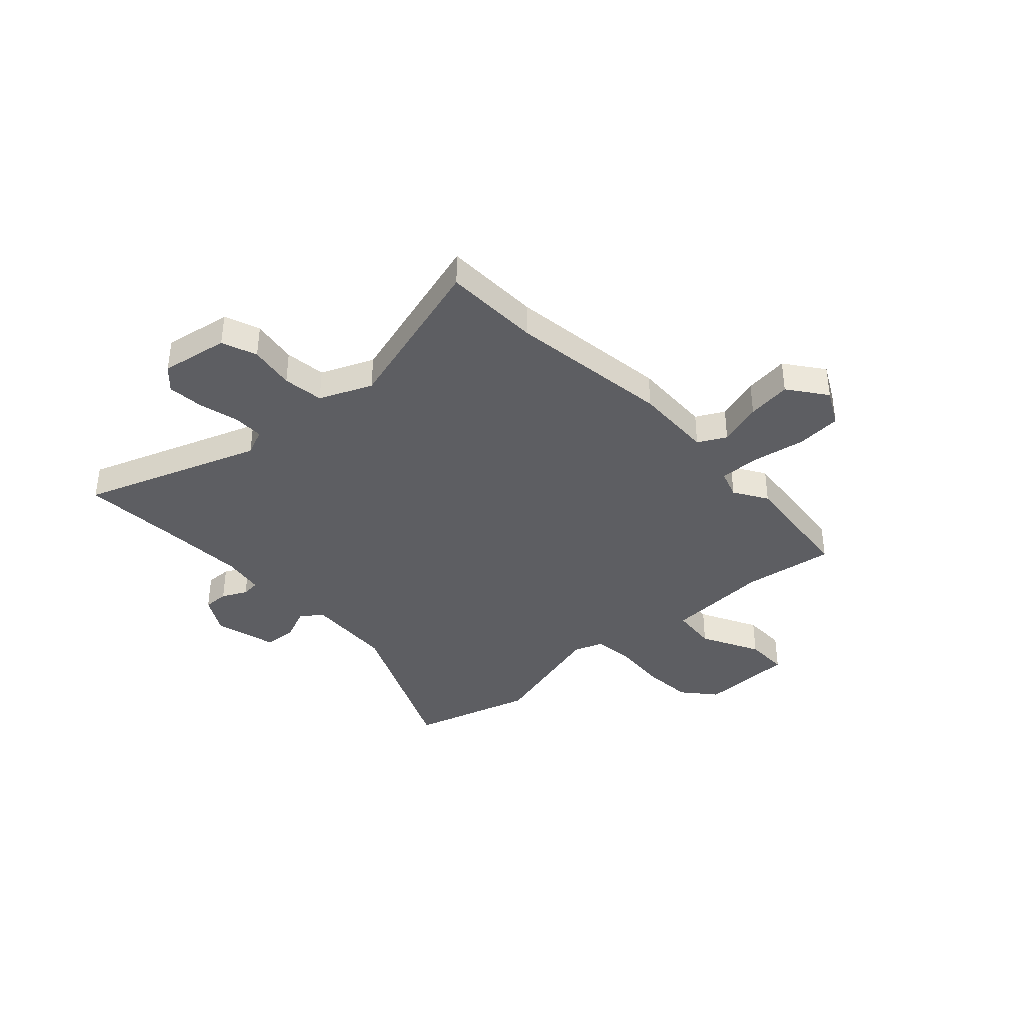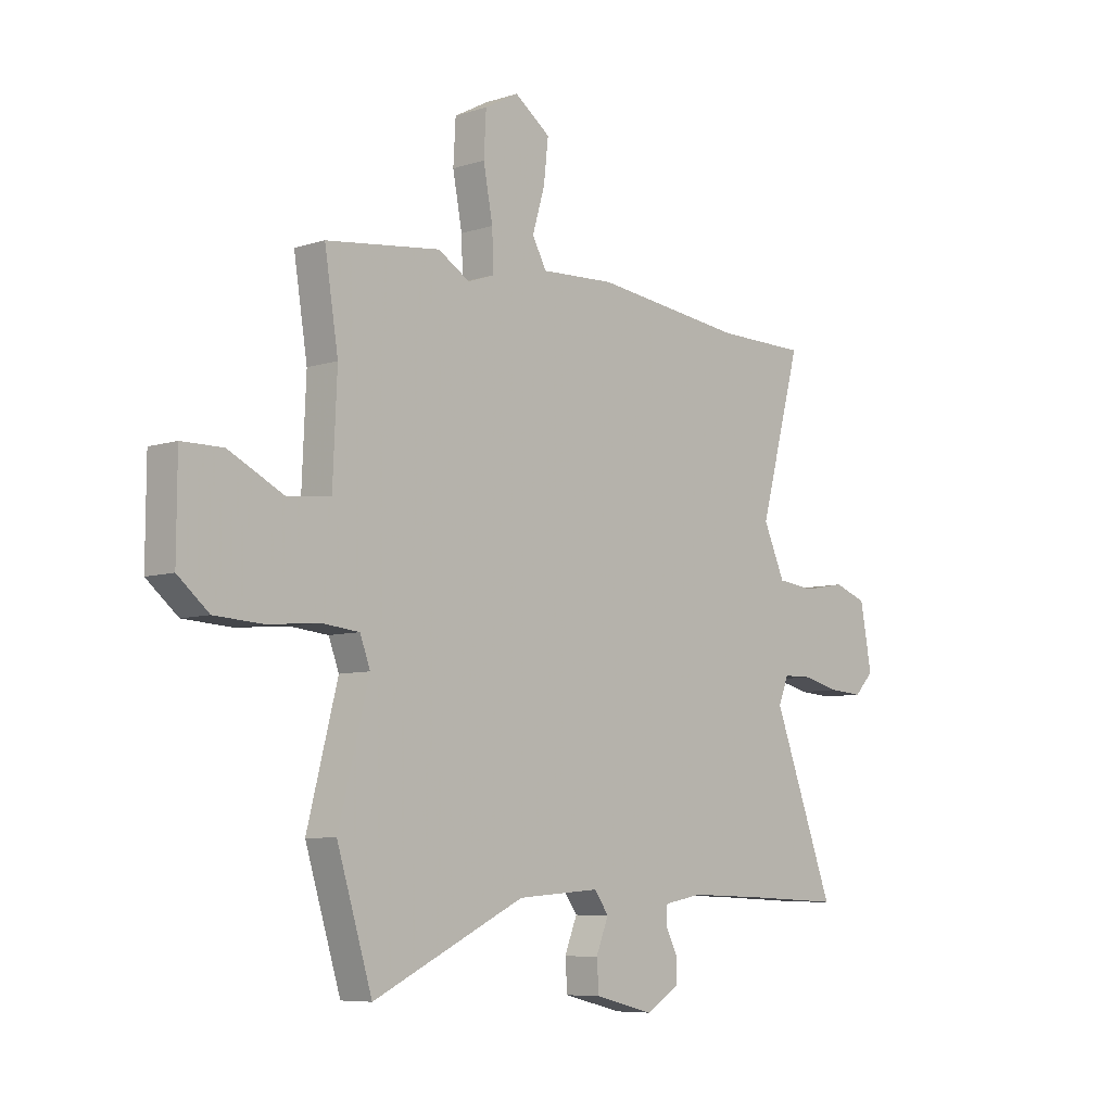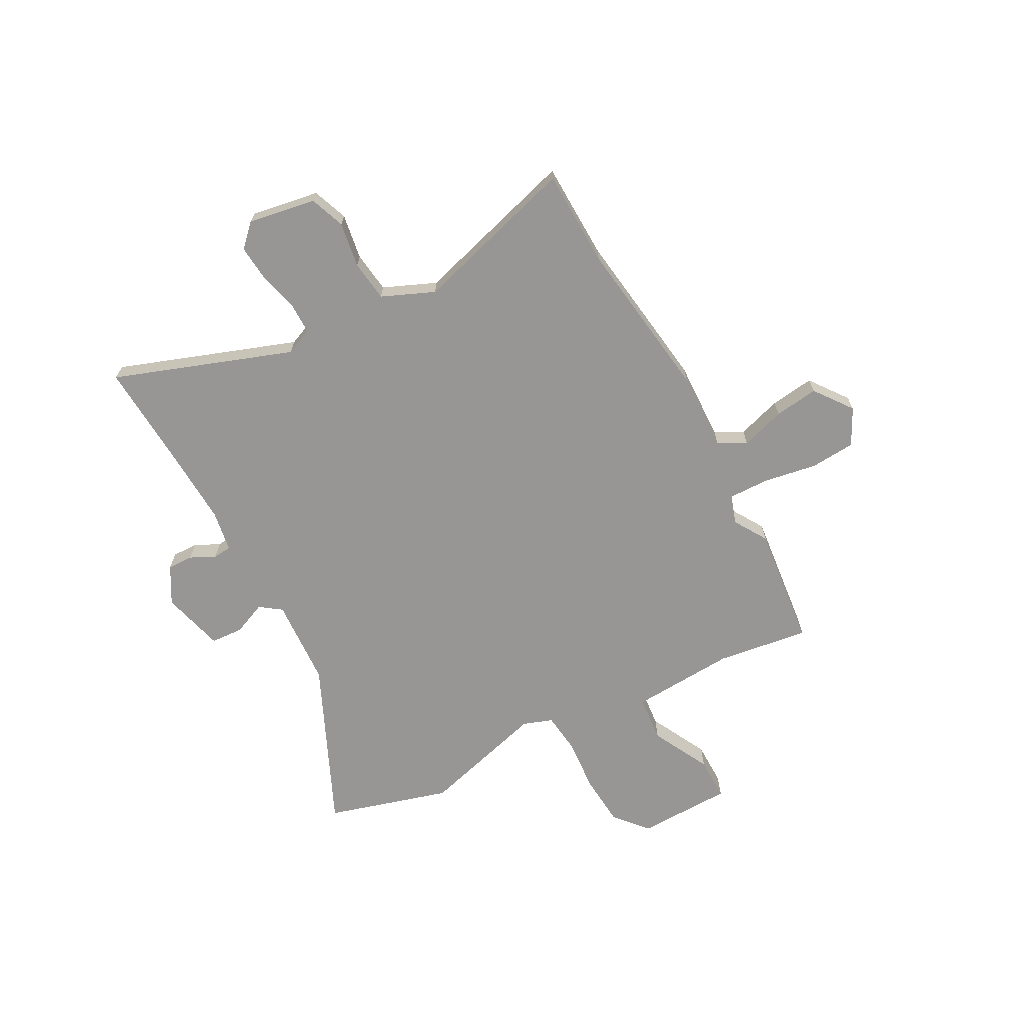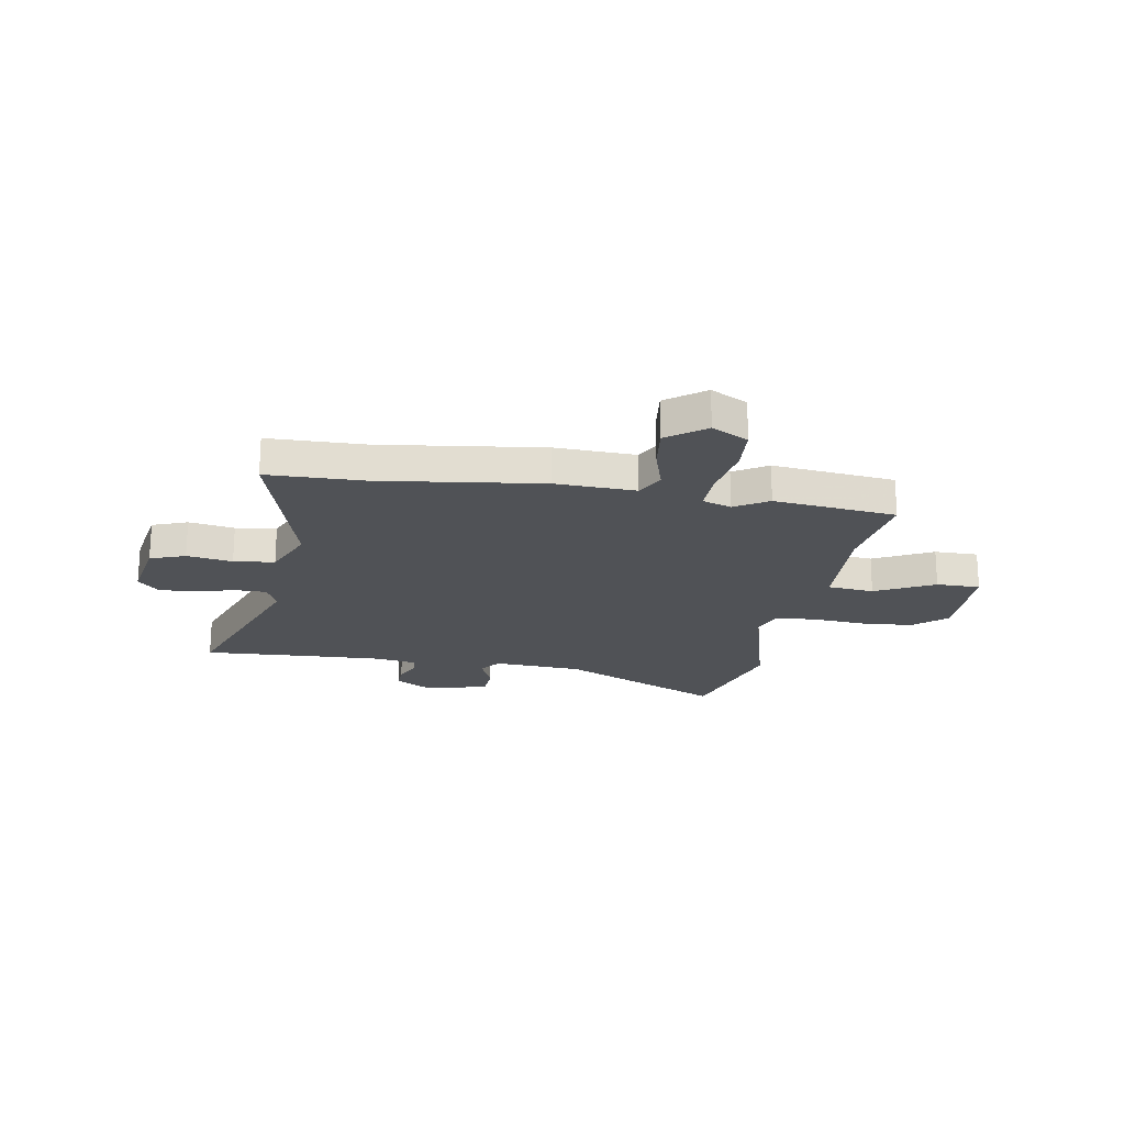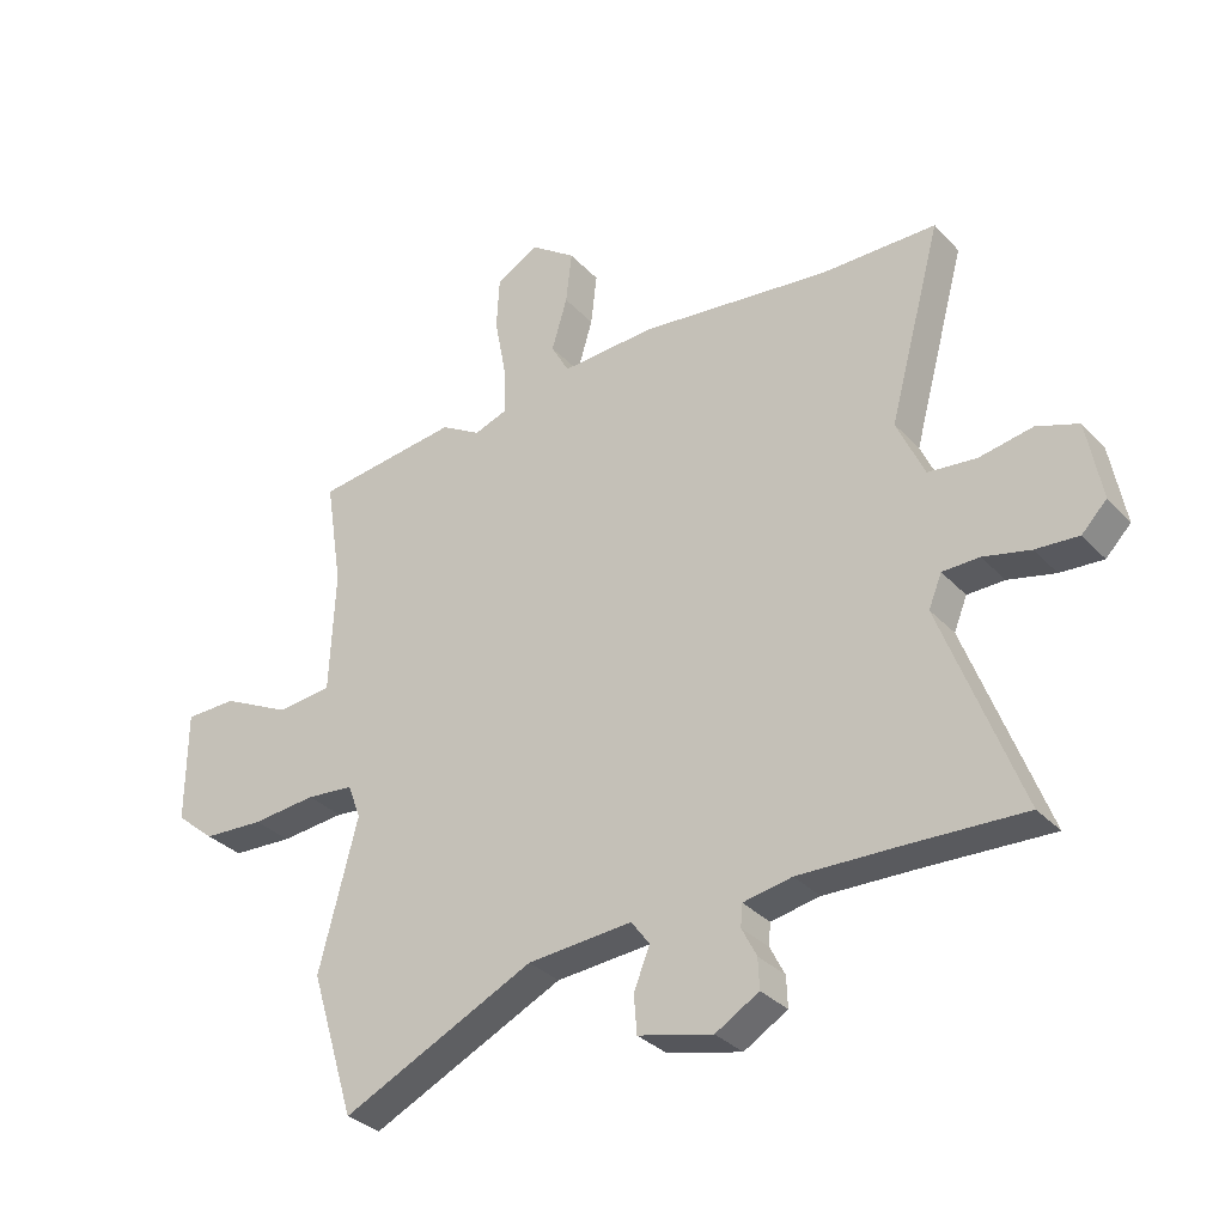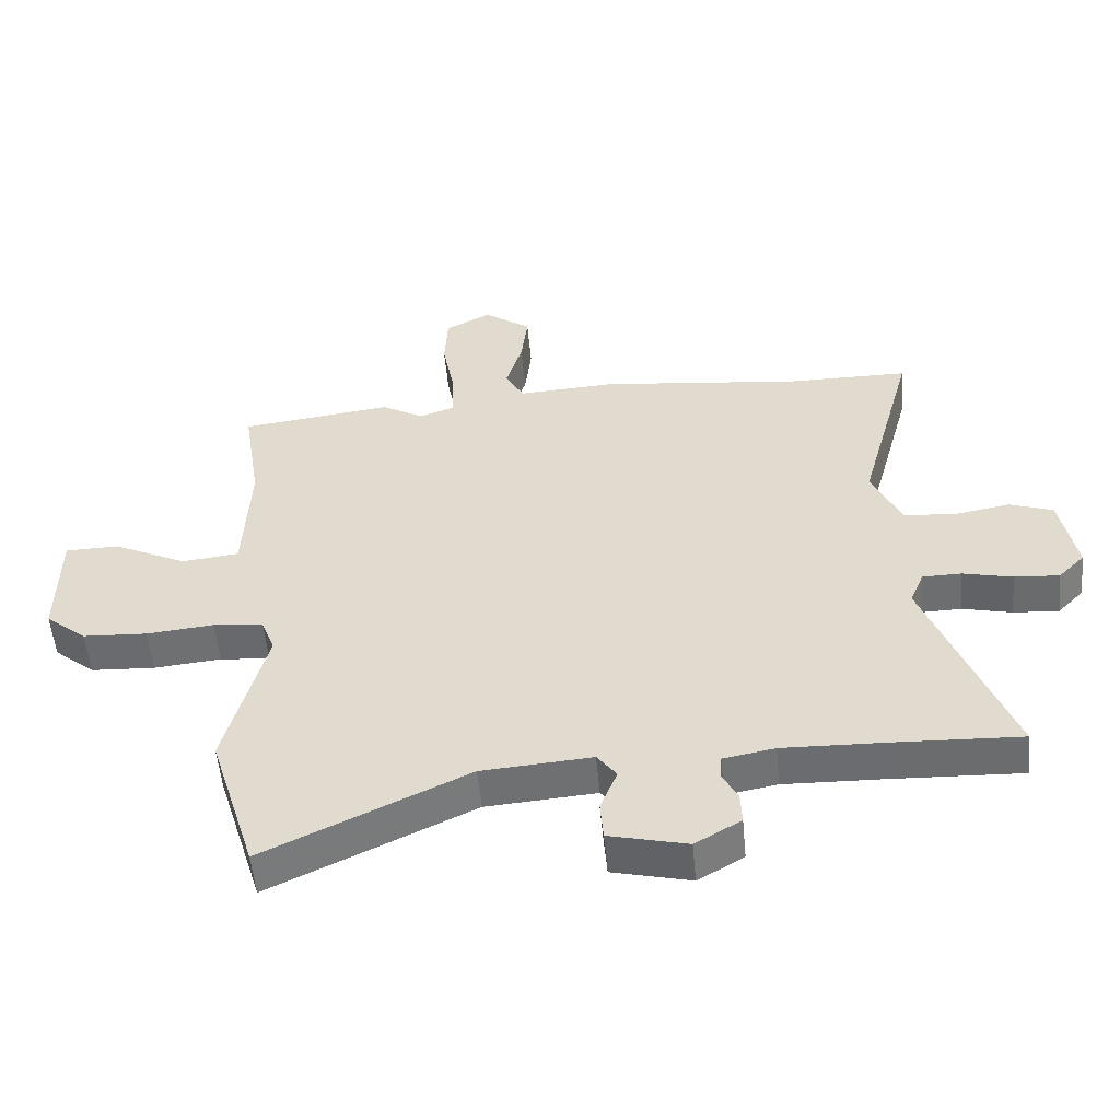
<metadata>
{"format":"obj","ext":"obj","renderer":"f3d","projection":"perspective","resolution":1024,"background":"white","views":[{"elev":-38.3,"azim":-46.4,"up":"+Y"},{"elev":-7.2,"azim":132.7,"up":"+Z"},{"elev":-67.9,"azim":-60.8,"up":"+Y"},{"elev":-20.9,"azim":-9.0,"up":"+Y"},{"elev":-32.7,"azim":-144.6,"up":"+Z"},{"elev":-54.1,"azim":-174.7,"up":"+Z"}]}
</metadata>
<code>
v 0.528 0.07 -0.408
v 0.453 0.07 -0.651
v 0.13 0.07 -0.498
v -0.046 0.07 -0.485
v -0.077 0.07 -0.527
v -0.05 0.07 -0.594
v -0.055 0.07 -0.658
v -0.18 0.07 -0.689
v -0.253 0.07 -0.646
v -0.251 0.07 -0.595
v -0.226 0.07 -0.546
v -0.229 0.07 -0.509
v -0.311 0.07 -0.494
v -0.472 0.07 -0.499
v -0.676 0.07 -0.508
v -0.544 0.07 -0.157
v -0.566 0.07 -0.103
v -0.628 0.07 -0.102
v -0.707 0.07 -0.121
v -0.779 0.07 -0.126
v -0.821 0.07 -0.083
v -0.796 0.07 0.051
v -0.726 0.07 0.076
v -0.636 0.07 0.06
v -0.555 0.07 0.069
v -0.509 0.07 0.172
v -0.598 0.07 0.499
v -0.405 0.07 0.501
v -0.084 0.07 0.539
v 0.074 0.07 0.531
v 0.104 0.07 0.586
v 0.078 0.07 0.674
v 0.068 0.07 0.762
v 0.144 0.07 0.817
v 0.216 0.07 0.778
v 0.221 0.07 0.688
v 0.201 0.07 0.583
v 0.198 0.07 0.502
v 0.255 0.07 0.482
v 0.322 0.07 0.522
v 0.565 0.07 0.492
v 0.536 0.07 0.31
v 0.545 0.07 0.102
v 0.637 0.07 0.092
v 0.754 0.07 0.15
v 0.841 0.07 0.149
v 0.842 0.07 -0.04
v 0.776 0.07 -0.095
v 0.673 0.07 -0.101
v 0.565 0.07 -0.091
v 0.485 0.07 -0.099
v 0.463 0.07 -0.157
v 0.528 0 -0.408
v 0.453 0 -0.651
v 0.13 0 -0.498
v -0.046 0 -0.485
v -0.077 0 -0.527
v -0.05 0 -0.594
v -0.055 0 -0.658
v -0.18 0 -0.689
v -0.253 0 -0.646
v -0.251 0 -0.595
v -0.226 0 -0.546
v -0.229 0 -0.509
v -0.311 0 -0.494
v -0.472 0 -0.499
v -0.676 0 -0.508
v -0.544 0 -0.157
v -0.566 0 -0.103
v -0.628 0 -0.102
v -0.707 0 -0.121
v -0.779 0 -0.126
v -0.821 0 -0.083
v -0.796 0 0.051
v -0.726 0 0.076
v -0.636 0 0.06
v -0.555 0 0.069
v -0.509 0 0.172
v -0.598 0 0.499
v -0.405 0 0.501
v -0.084 0 0.539
v 0.074 0 0.531
v 0.104 0 0.586
v 0.078 0 0.674
v 0.068 0 0.762
v 0.144 0 0.817
v 0.216 0 0.778
v 0.221 0 0.688
v 0.201 0 0.583
v 0.198 0 0.502
v 0.255 0 0.482
v 0.322 0 0.522
v 0.565 0 0.492
v 0.536 0 0.31
v 0.545 0 0.102
v 0.637 0 0.092
v 0.754 0 0.15
v 0.841 0 0.149
v 0.842 0 -0.04
v 0.776 0 -0.095
v 0.673 0 -0.101
v 0.565 0 -0.091
v 0.485 0 -0.099
v 0.463 0 -0.157
f 48 49 50
f 47 48 50
f 46 47 50
f 45 46 50
f 44 45 50
f 43 44 50 51
f 42 43 51 52
f 39 40 41 42
f 38 39 42 52
f 35 36 37
f 34 35 37
f 33 34 37
f 32 33 37
f 31 32 37
f 30 31 37 38
f 1 2 3
f 52 1 3
f 38 52 3
f 30 38 3
f 29 30 3
f 28 29 3
f 22 23 24
f 21 22 24
f 20 21 24
f 19 20 24
f 18 19 24
f 17 18 24 25
f 16 17 25 26
f 14 15 16
f 13 14 16 26
f 9 10 11
f 8 9 11
f 7 8 11
f 6 7 11
f 5 6 11
f 4 5 11 12
f 28 3 4
f 27 28 4
f 26 27 4
f 4 12 13 26
f 102 101 100
f 102 100 99
f 102 99 98
f 102 98 97
f 102 97 96
f 103 102 96 95
f 104 103 95 94
f 94 93 92 91
f 104 94 91 90
f 89 88 87
f 89 87 86
f 89 86 85
f 89 85 84
f 89 84 83
f 90 89 83 82
f 55 54 53
f 55 53 104
f 55 104 90
f 55 90 82
f 55 82 81
f 55 81 80
f 76 75 74
f 76 74 73
f 76 73 72
f 76 72 71
f 76 71 70
f 77 76 70 69
f 78 77 69 68
f 68 67 66
f 78 68 66 65
f 63 62 61
f 63 61 60
f 63 60 59
f 63 59 58
f 63 58 57
f 64 63 57 56
f 56 55 80
f 56 80 79
f 56 79 78
f 78 65 64 56
f 1 53 54 2
f 2 54 55 3
f 3 55 56 4
f 4 56 57 5
f 5 57 58 6
f 6 58 59 7
f 7 59 60 8
f 8 60 61 9
f 9 61 62 10
f 10 62 63 11
f 11 63 64 12
f 12 64 65 13
f 13 65 66 14
f 14 66 67 15
f 15 67 68 16
f 16 68 69 17
f 17 69 70 18
f 18 70 71 19
f 19 71 72 20
f 20 72 73 21
f 21 73 74 22
f 22 74 75 23
f 23 75 76 24
f 24 76 77 25
f 25 77 78 26
f 26 78 79 27
f 27 79 80 28
f 28 80 81 29
f 29 81 82 30
f 30 82 83 31
f 31 83 84 32
f 32 84 85 33
f 33 85 86 34
f 34 86 87 35
f 35 87 88 36
f 36 88 89 37
f 37 89 90 38
f 38 90 91 39
f 39 91 92 40
f 40 92 93 41
f 41 93 94 42
f 42 94 95 43
f 43 95 96 44
f 44 96 97 45
f 45 97 98 46
f 46 98 99 47
f 47 99 100 48
f 48 100 101 49
f 49 101 102 50
f 50 102 103 51
f 51 103 104 52
f 52 104 53 1

</code>
